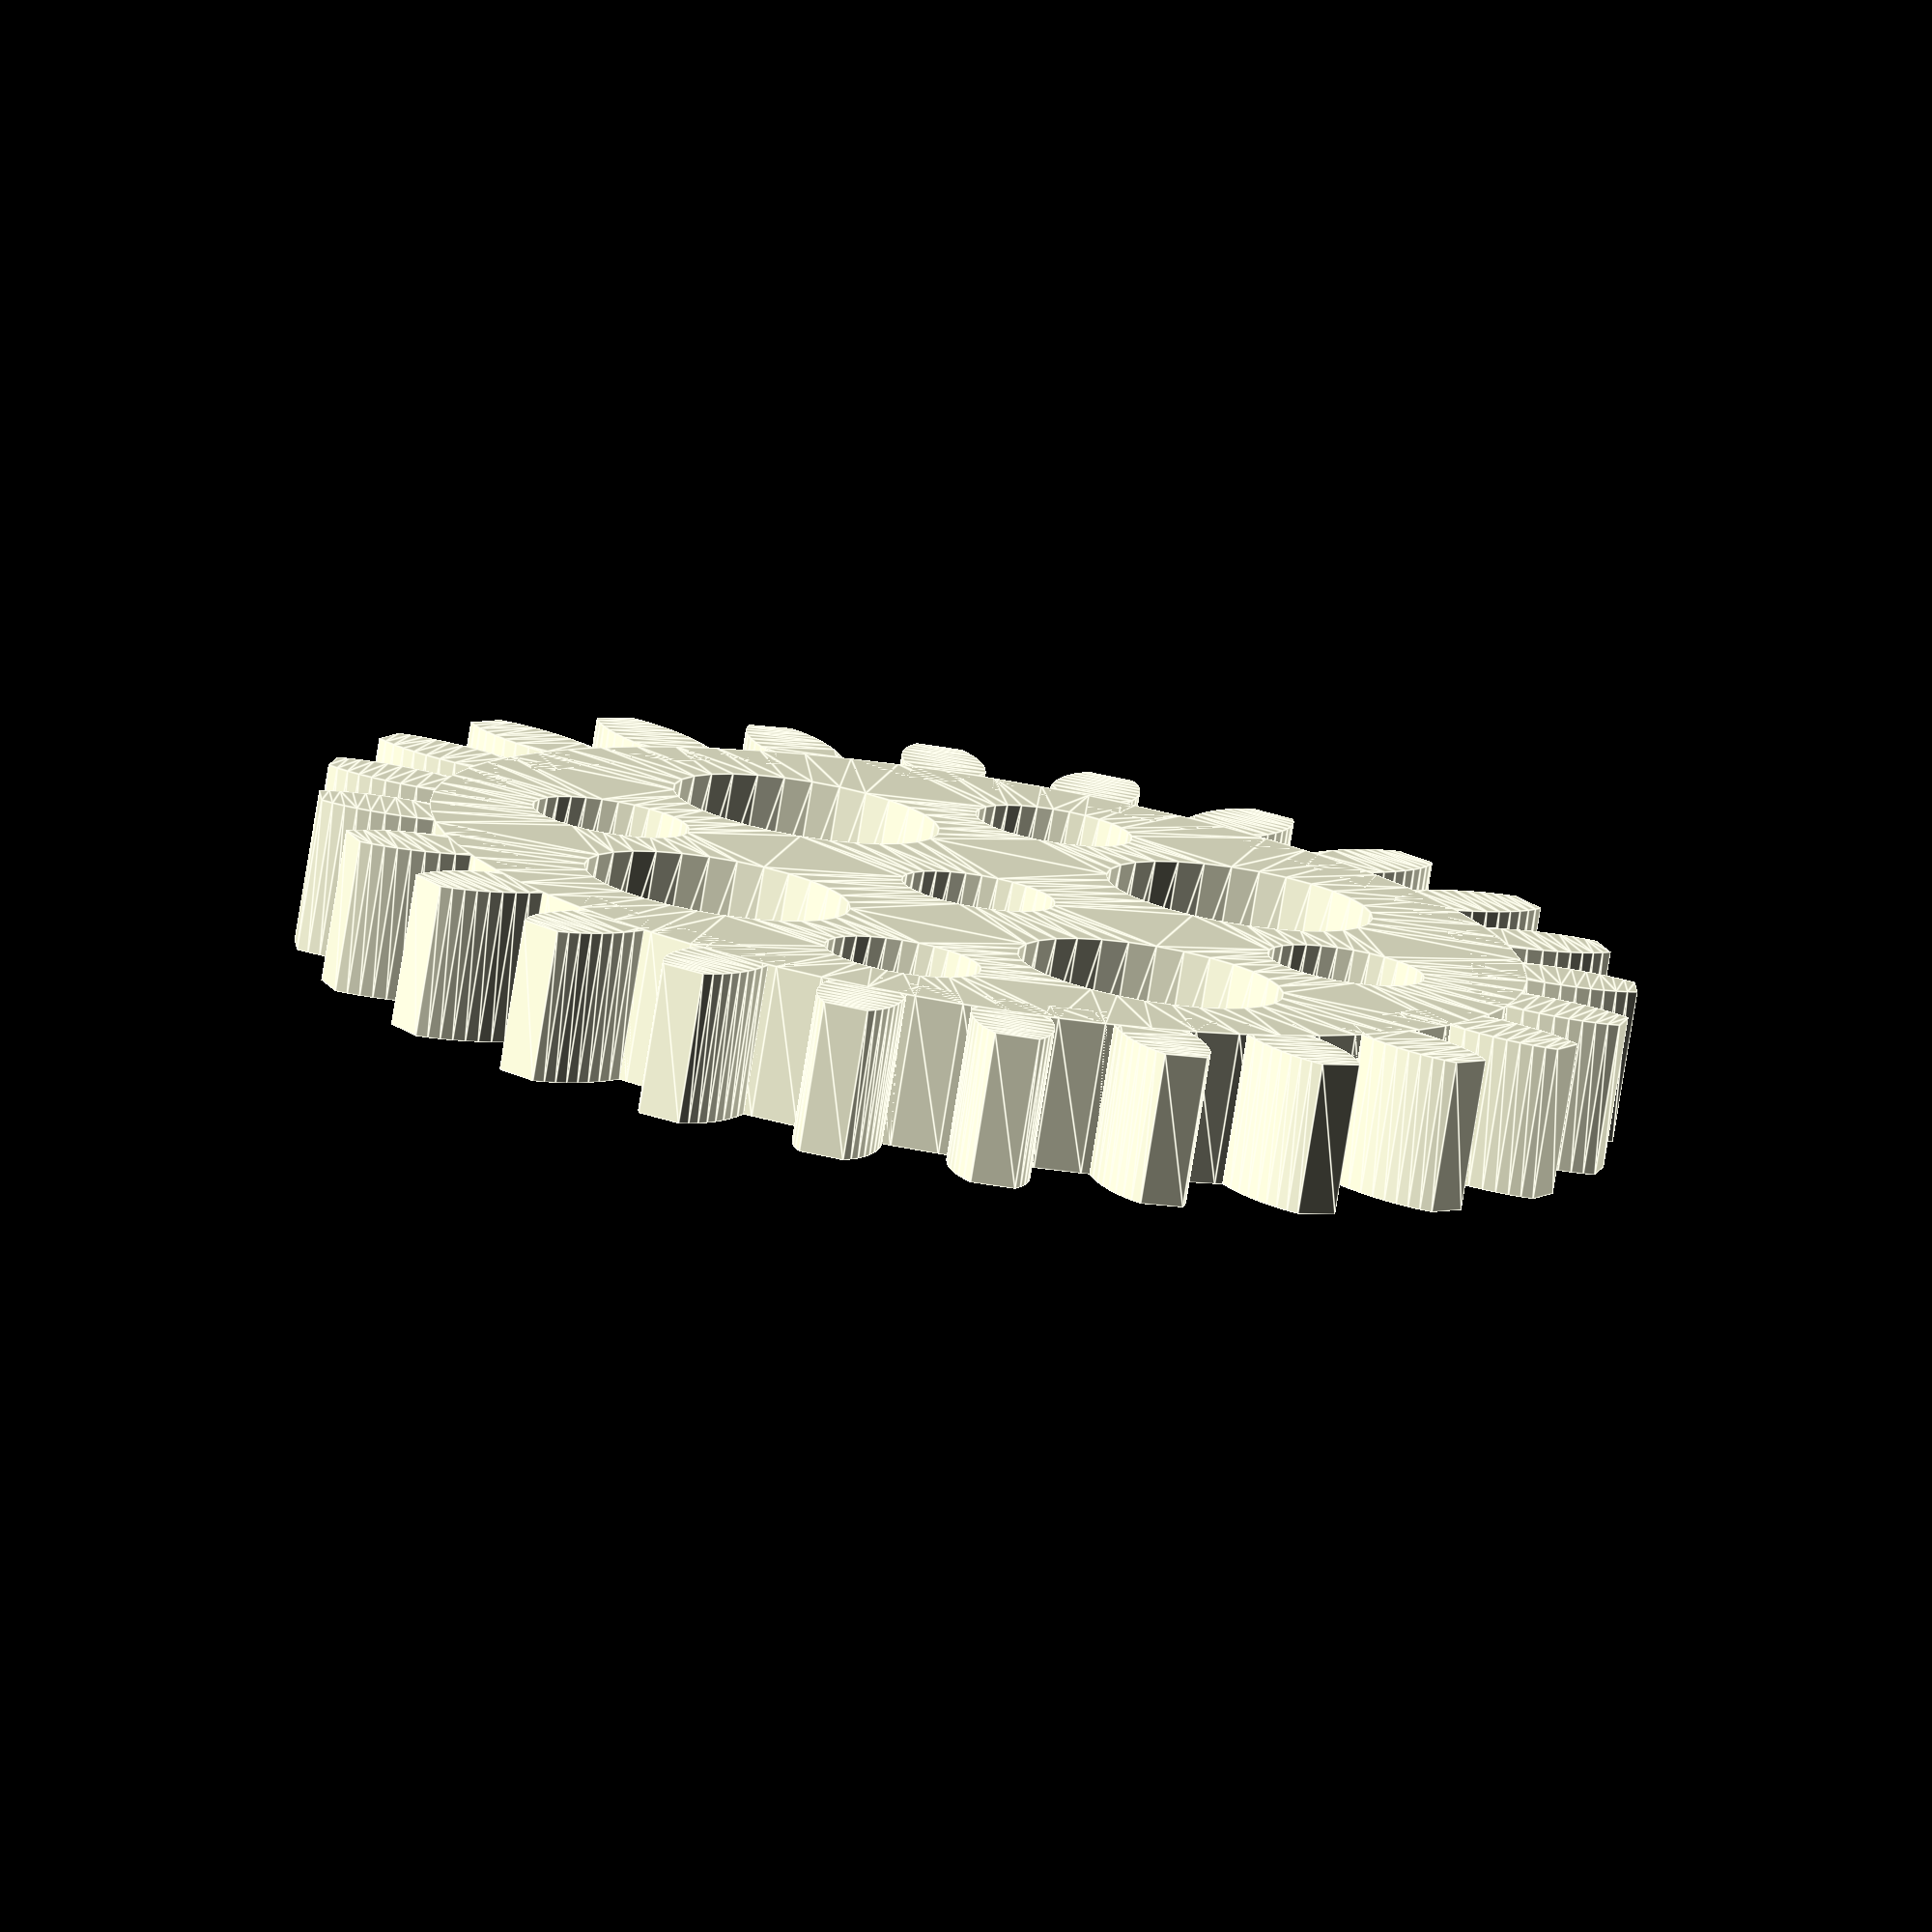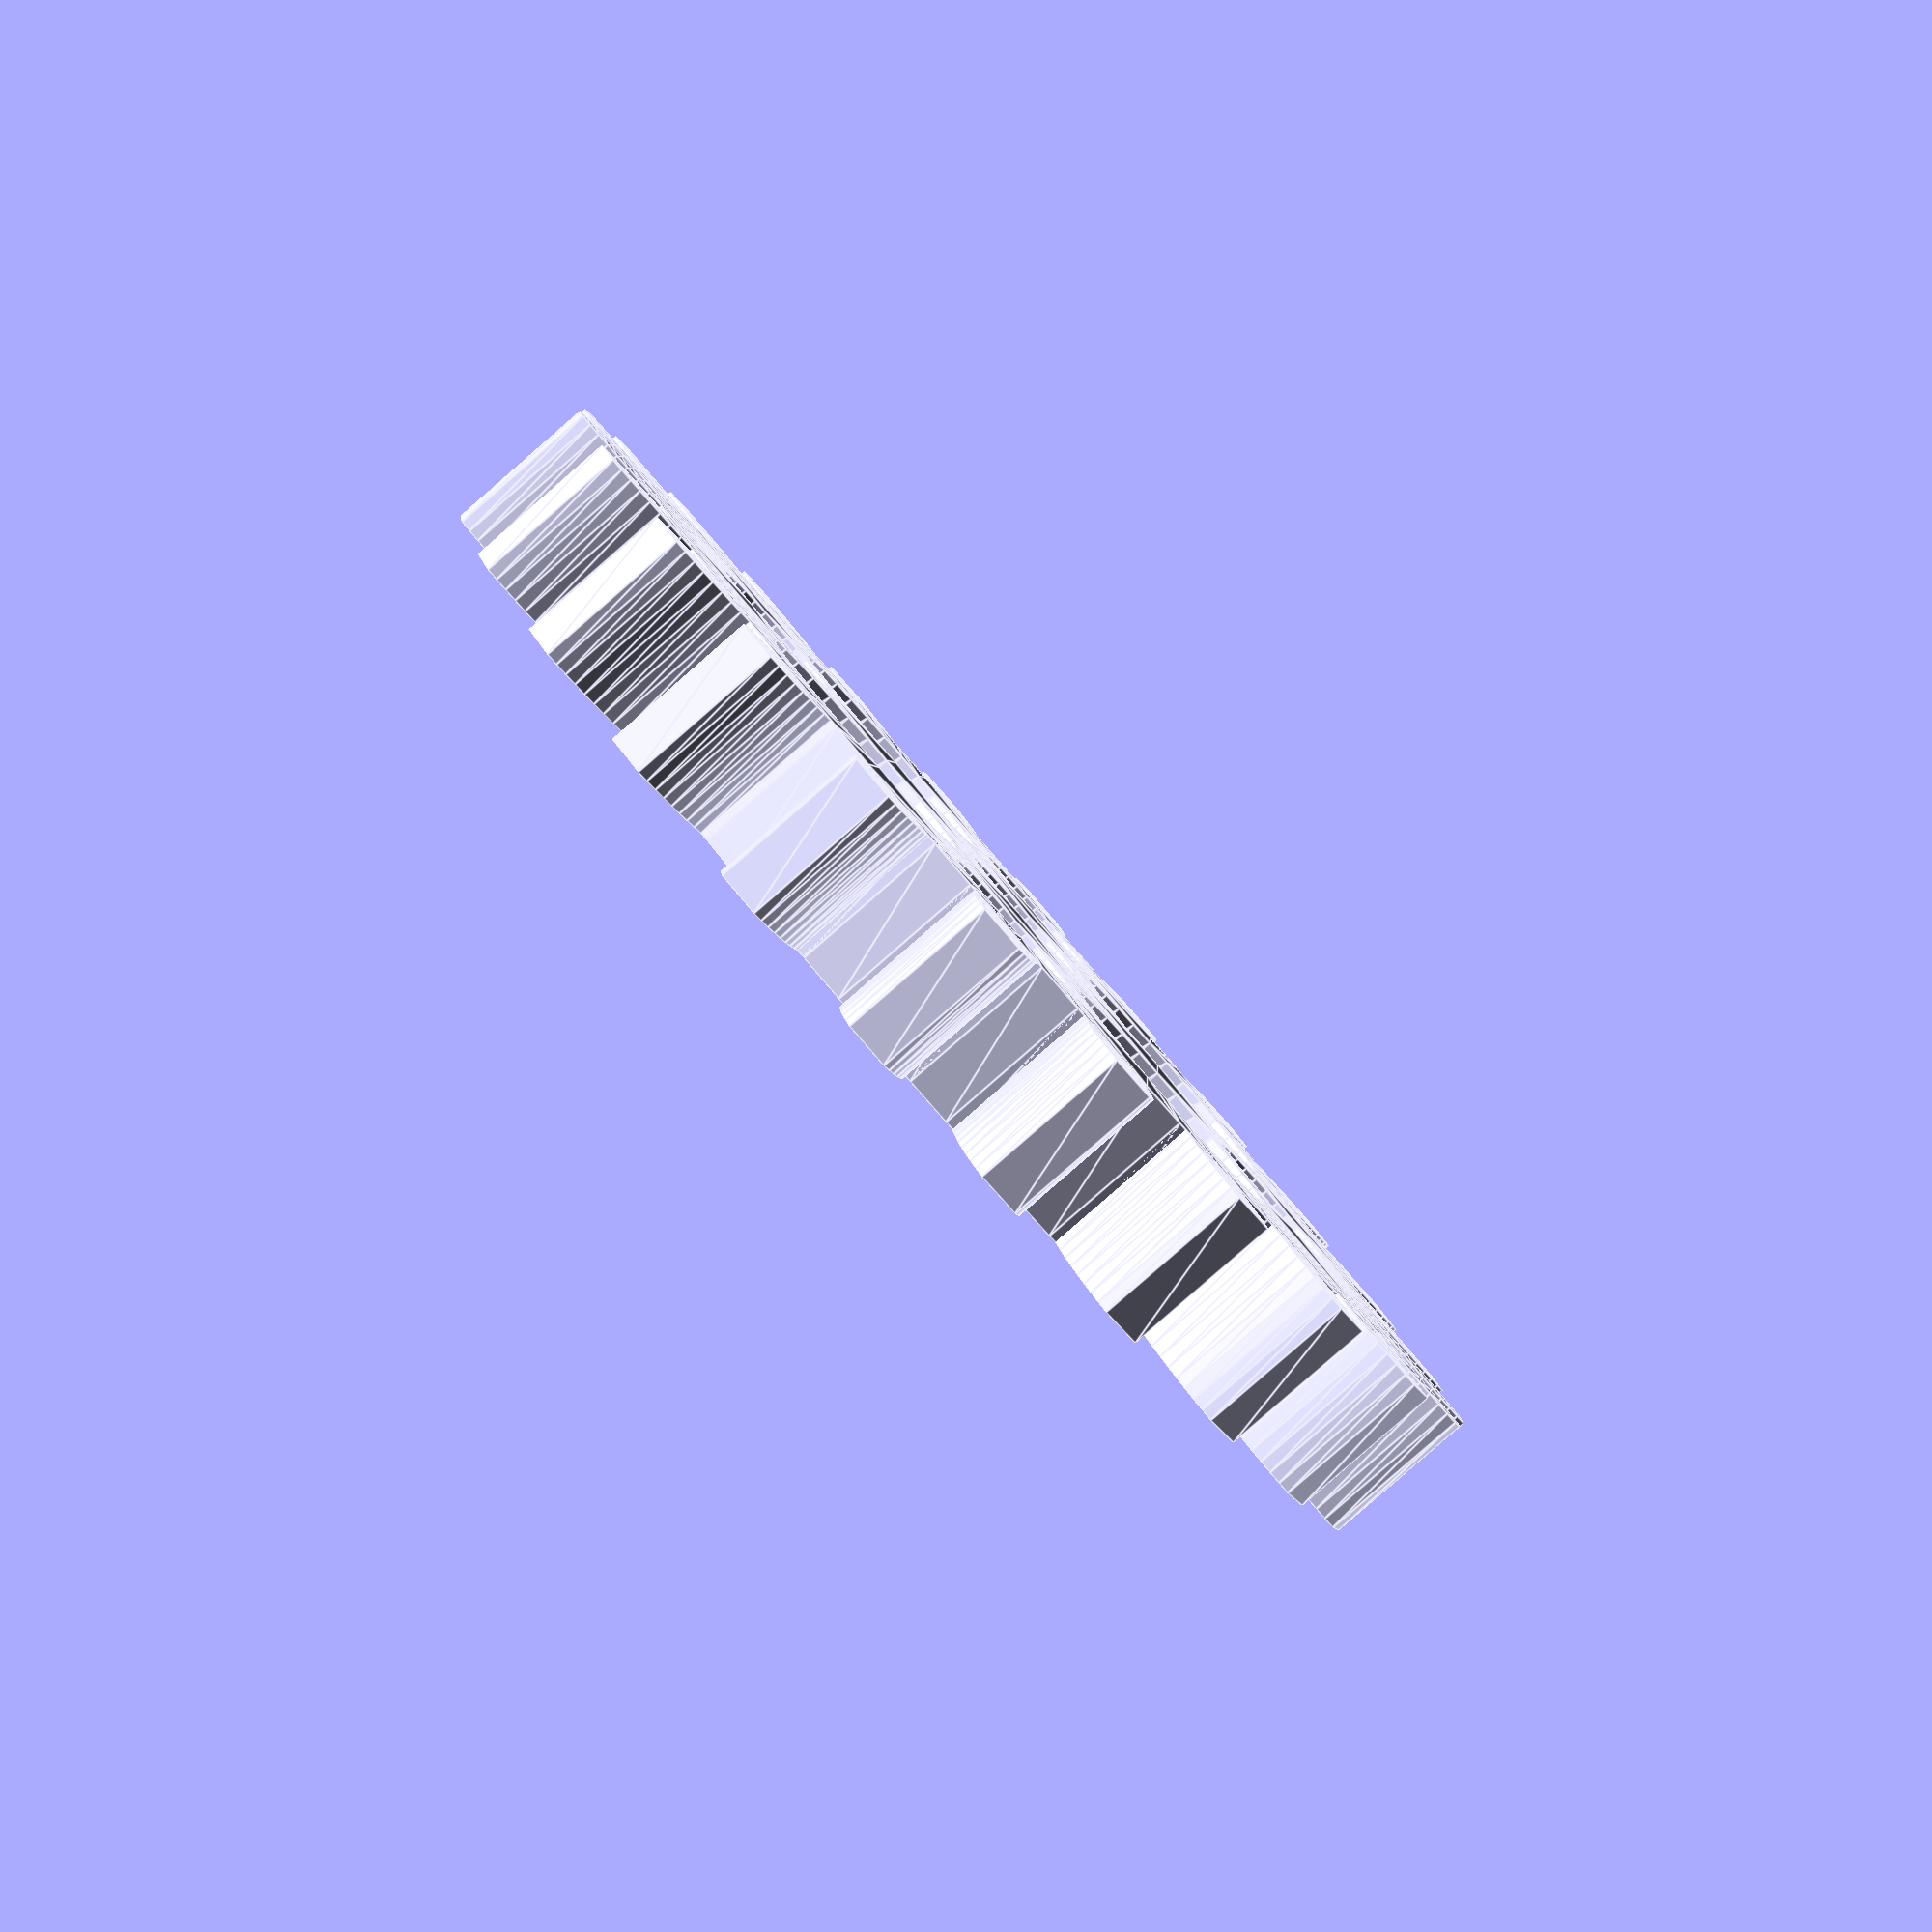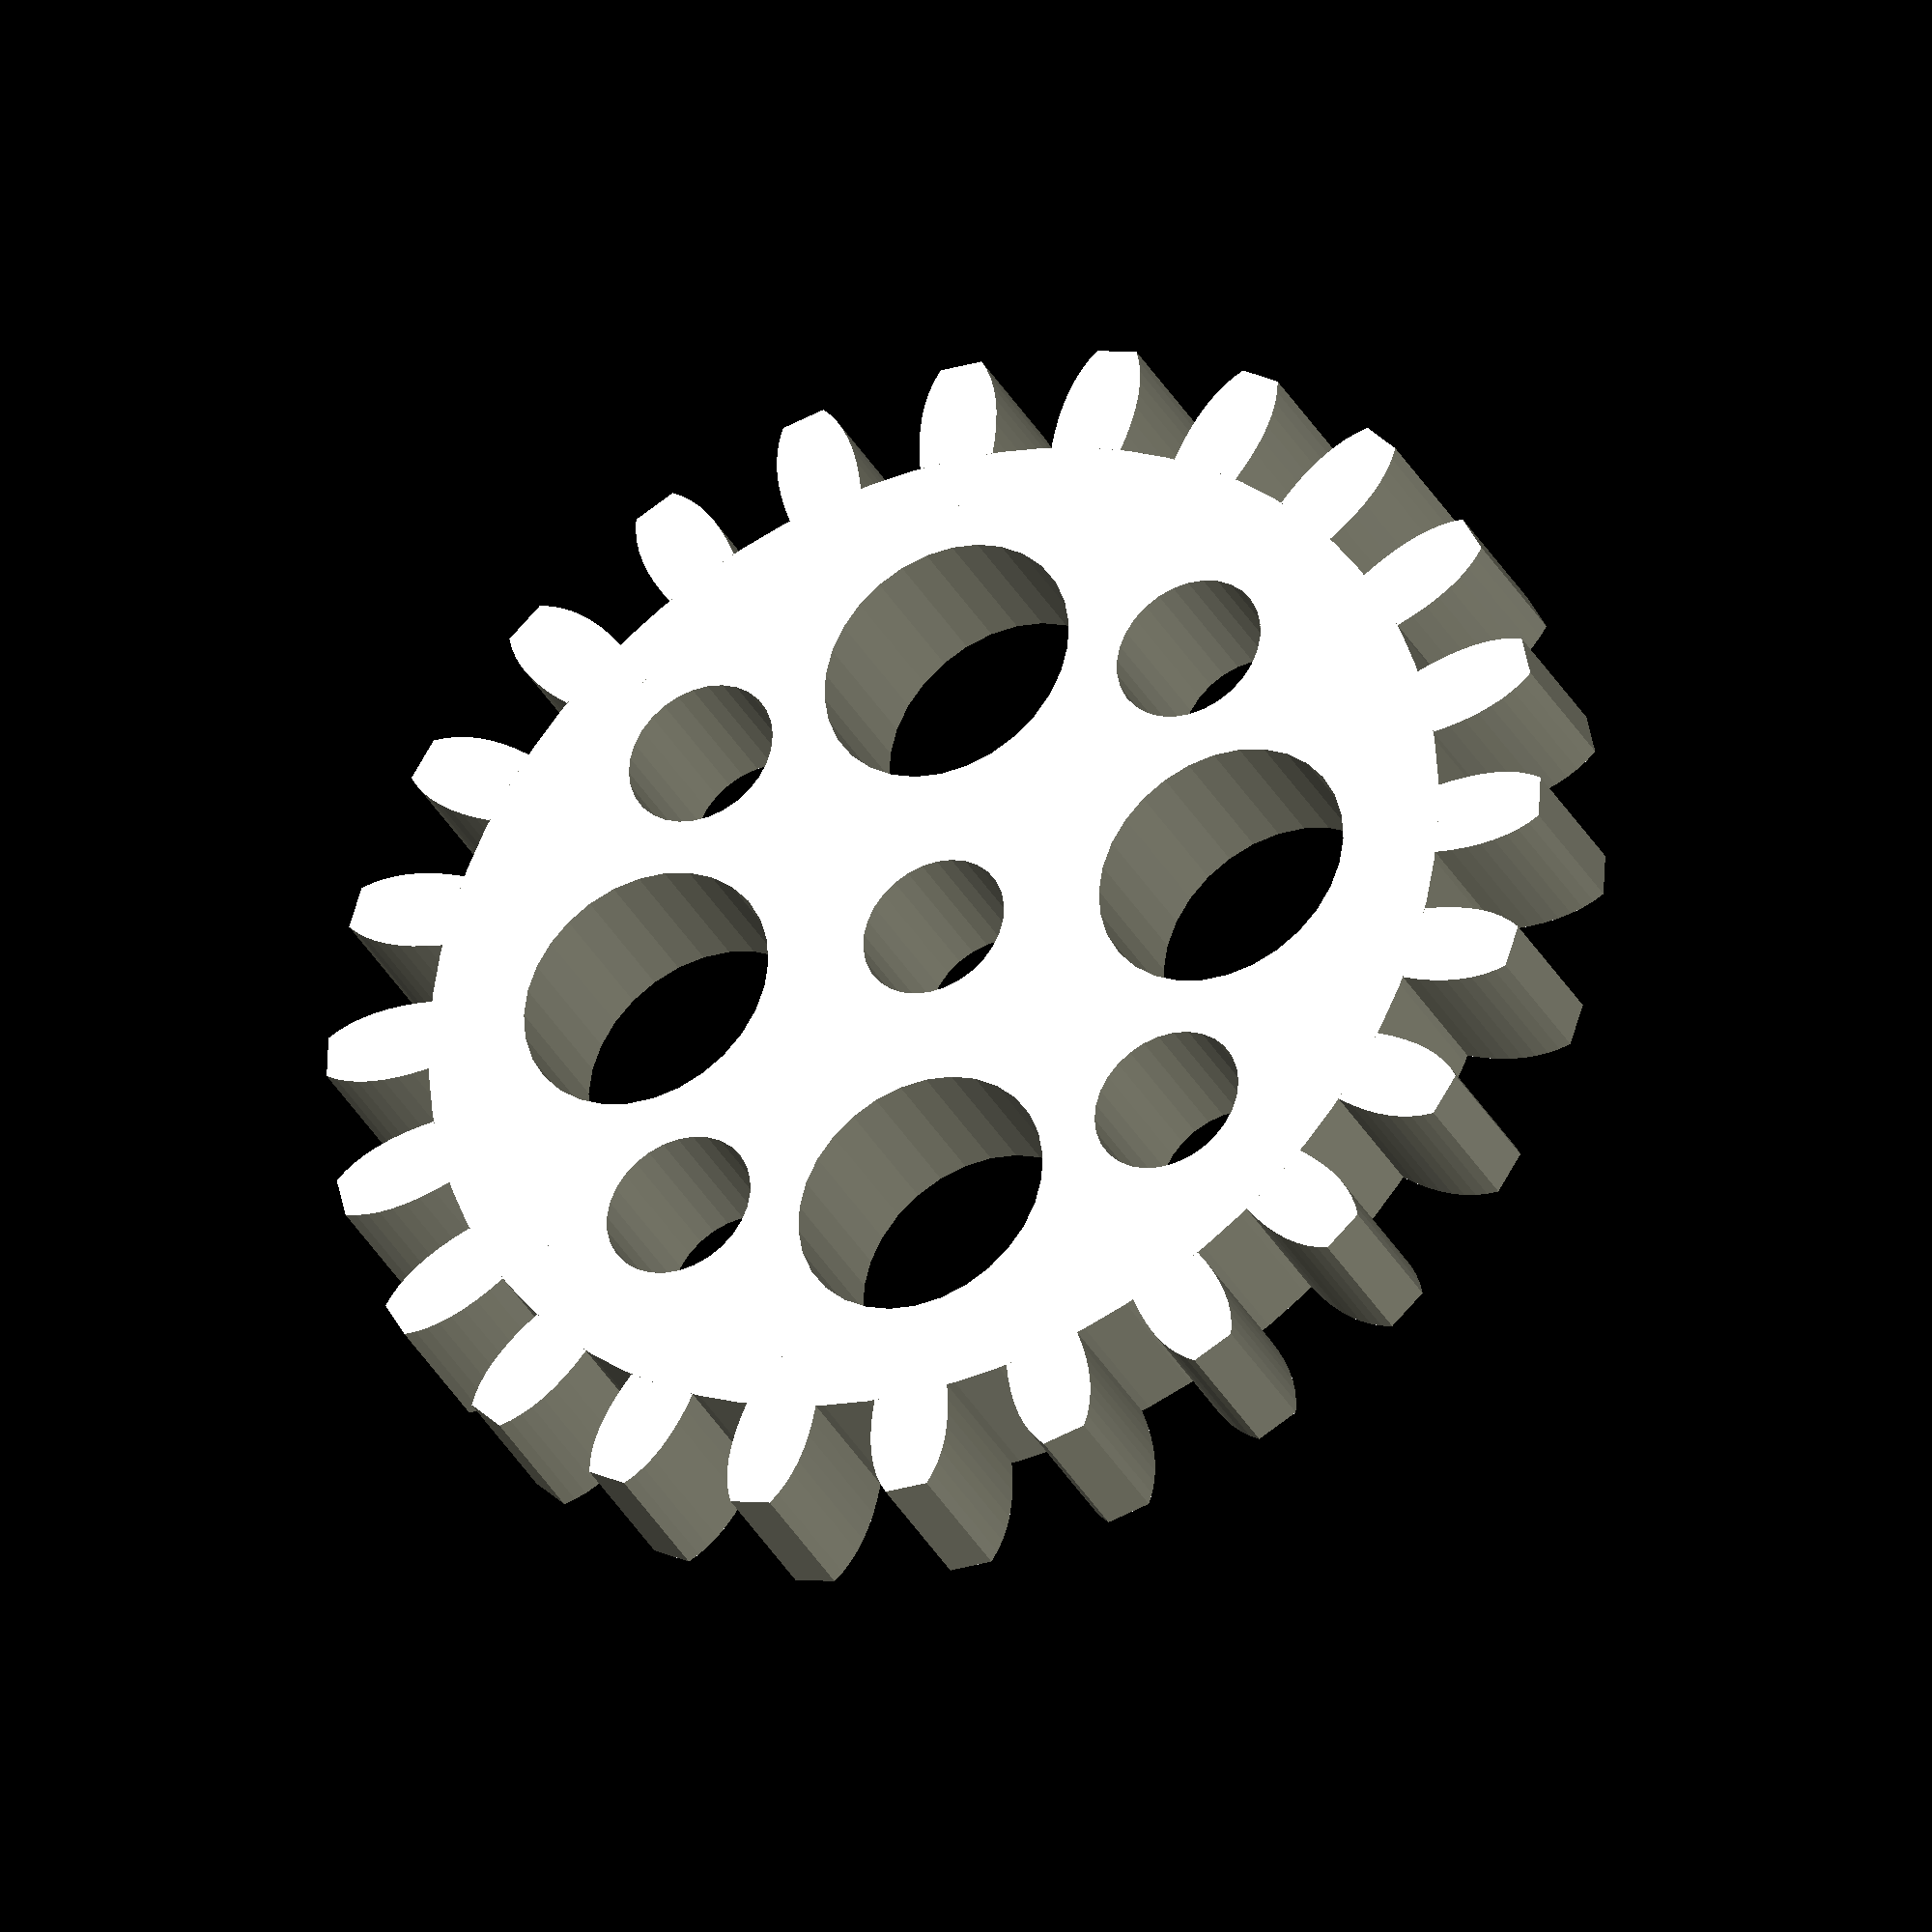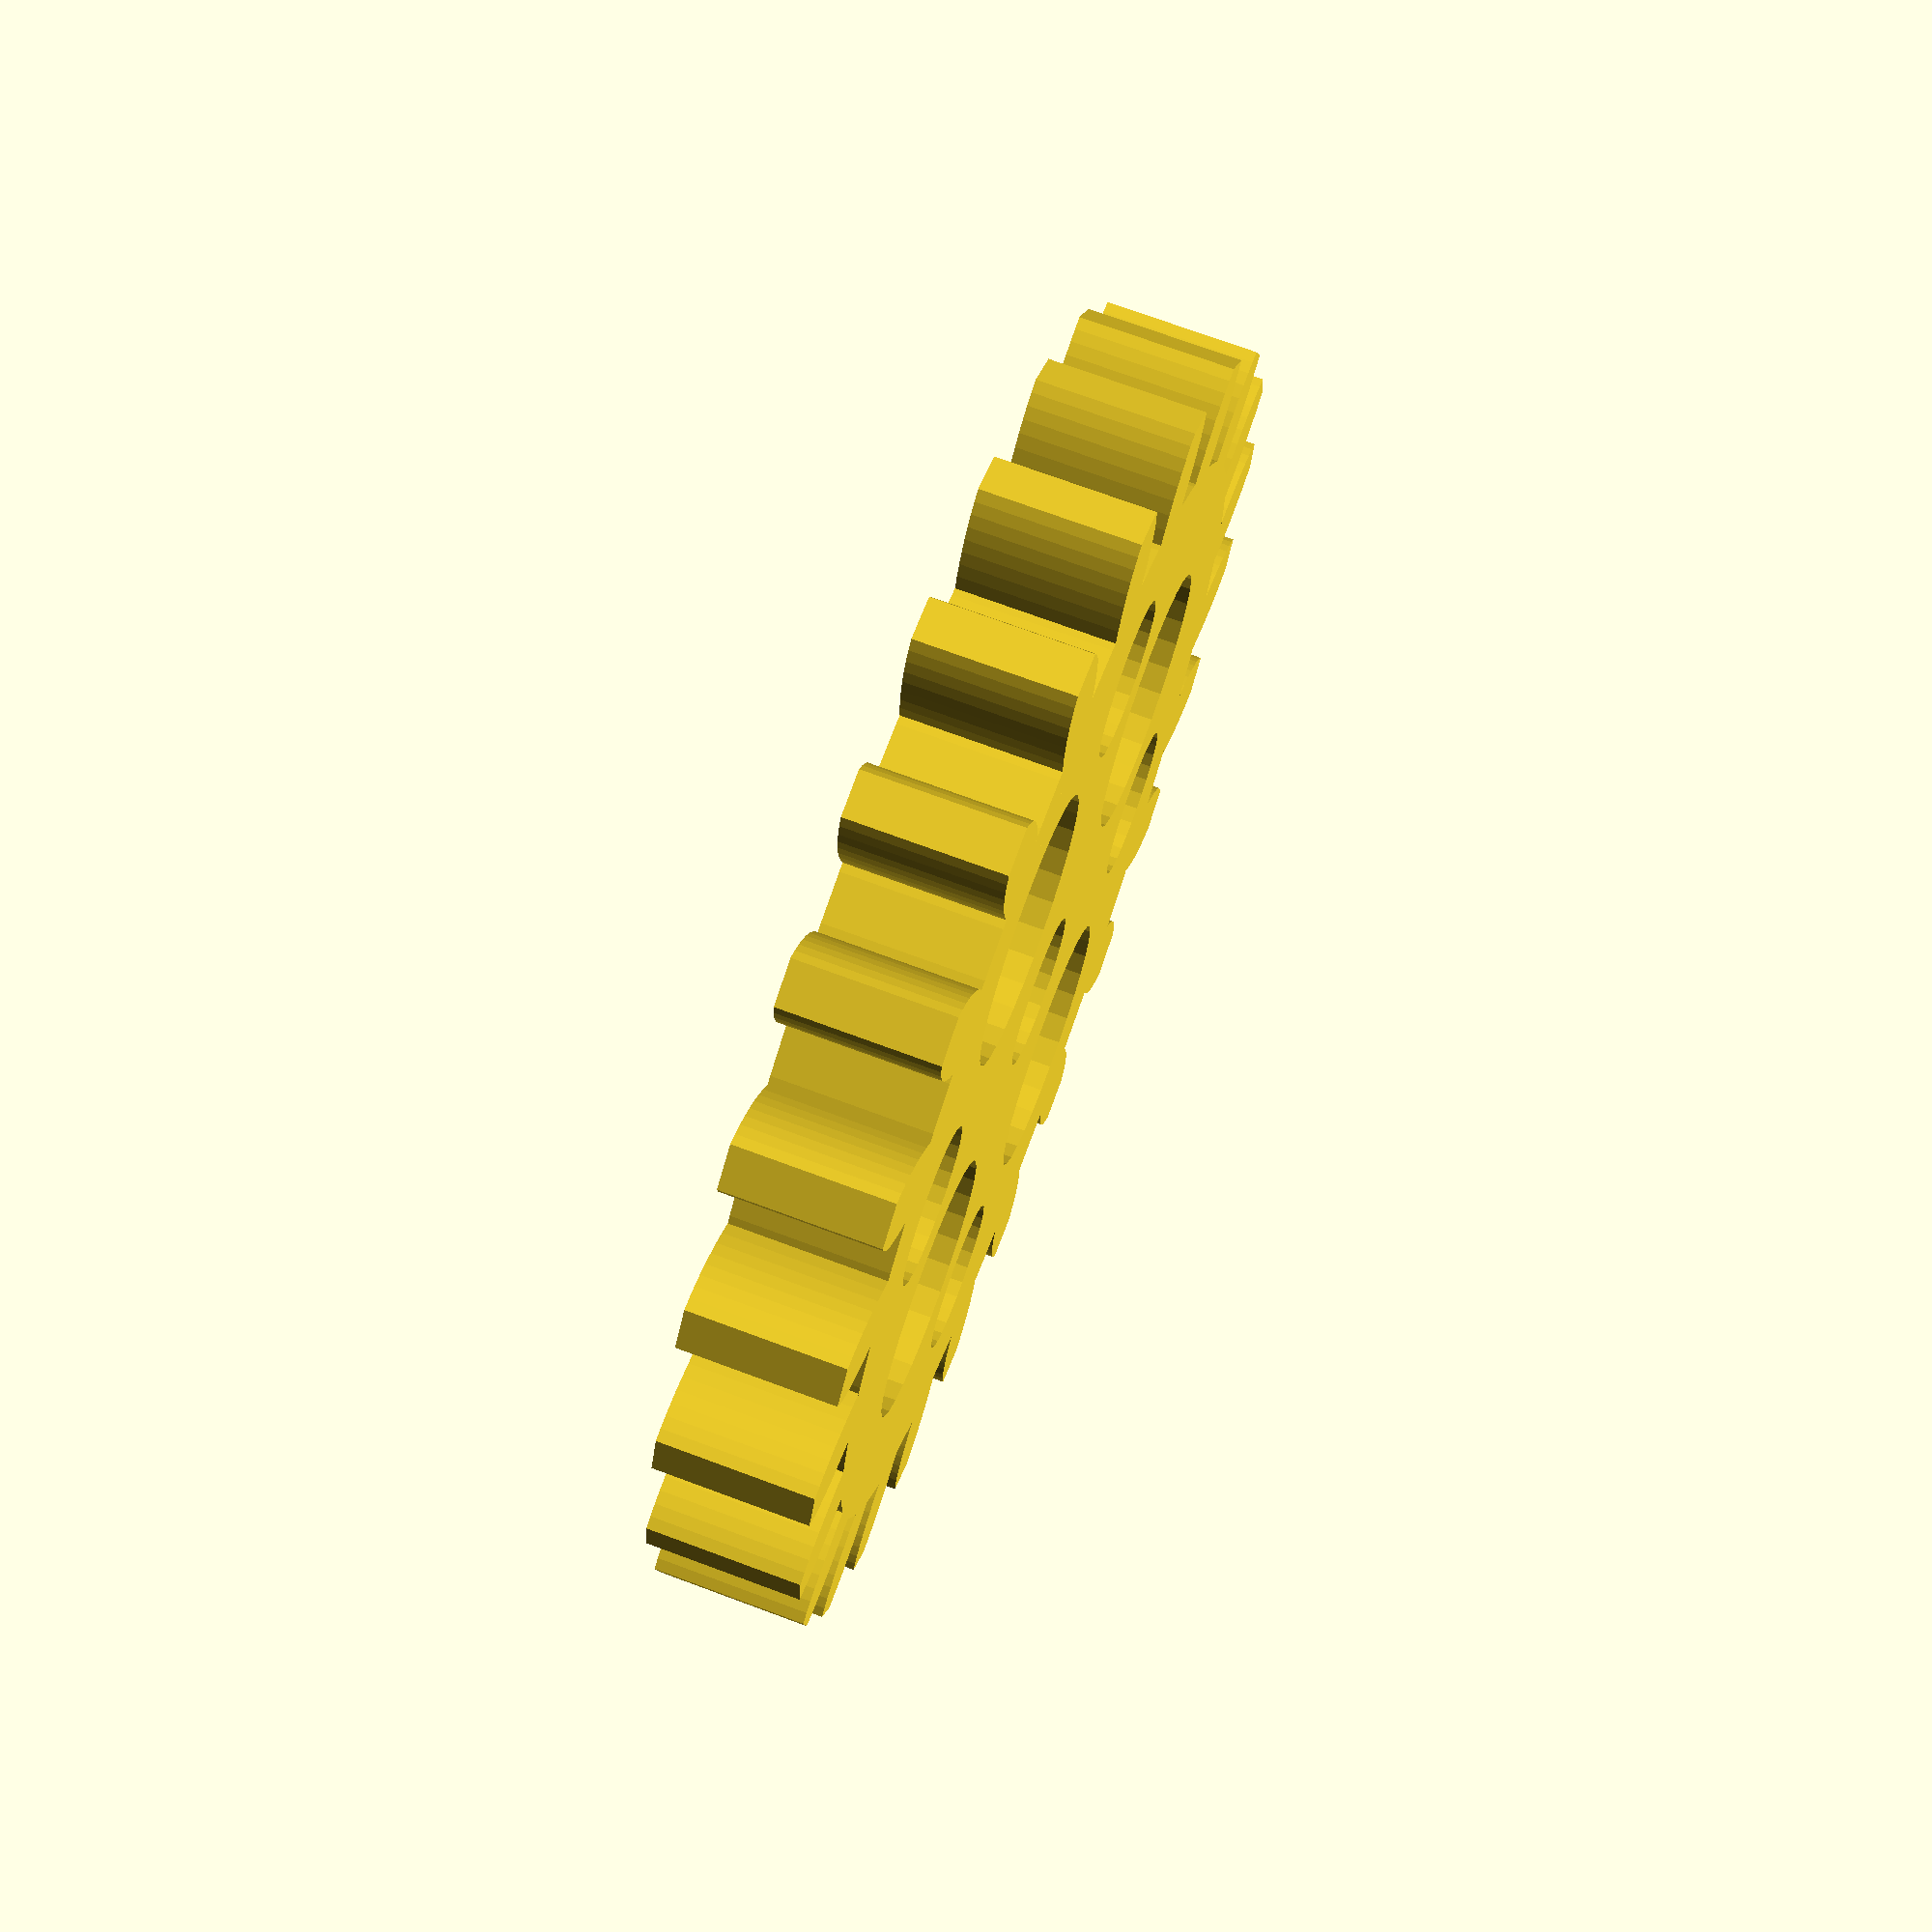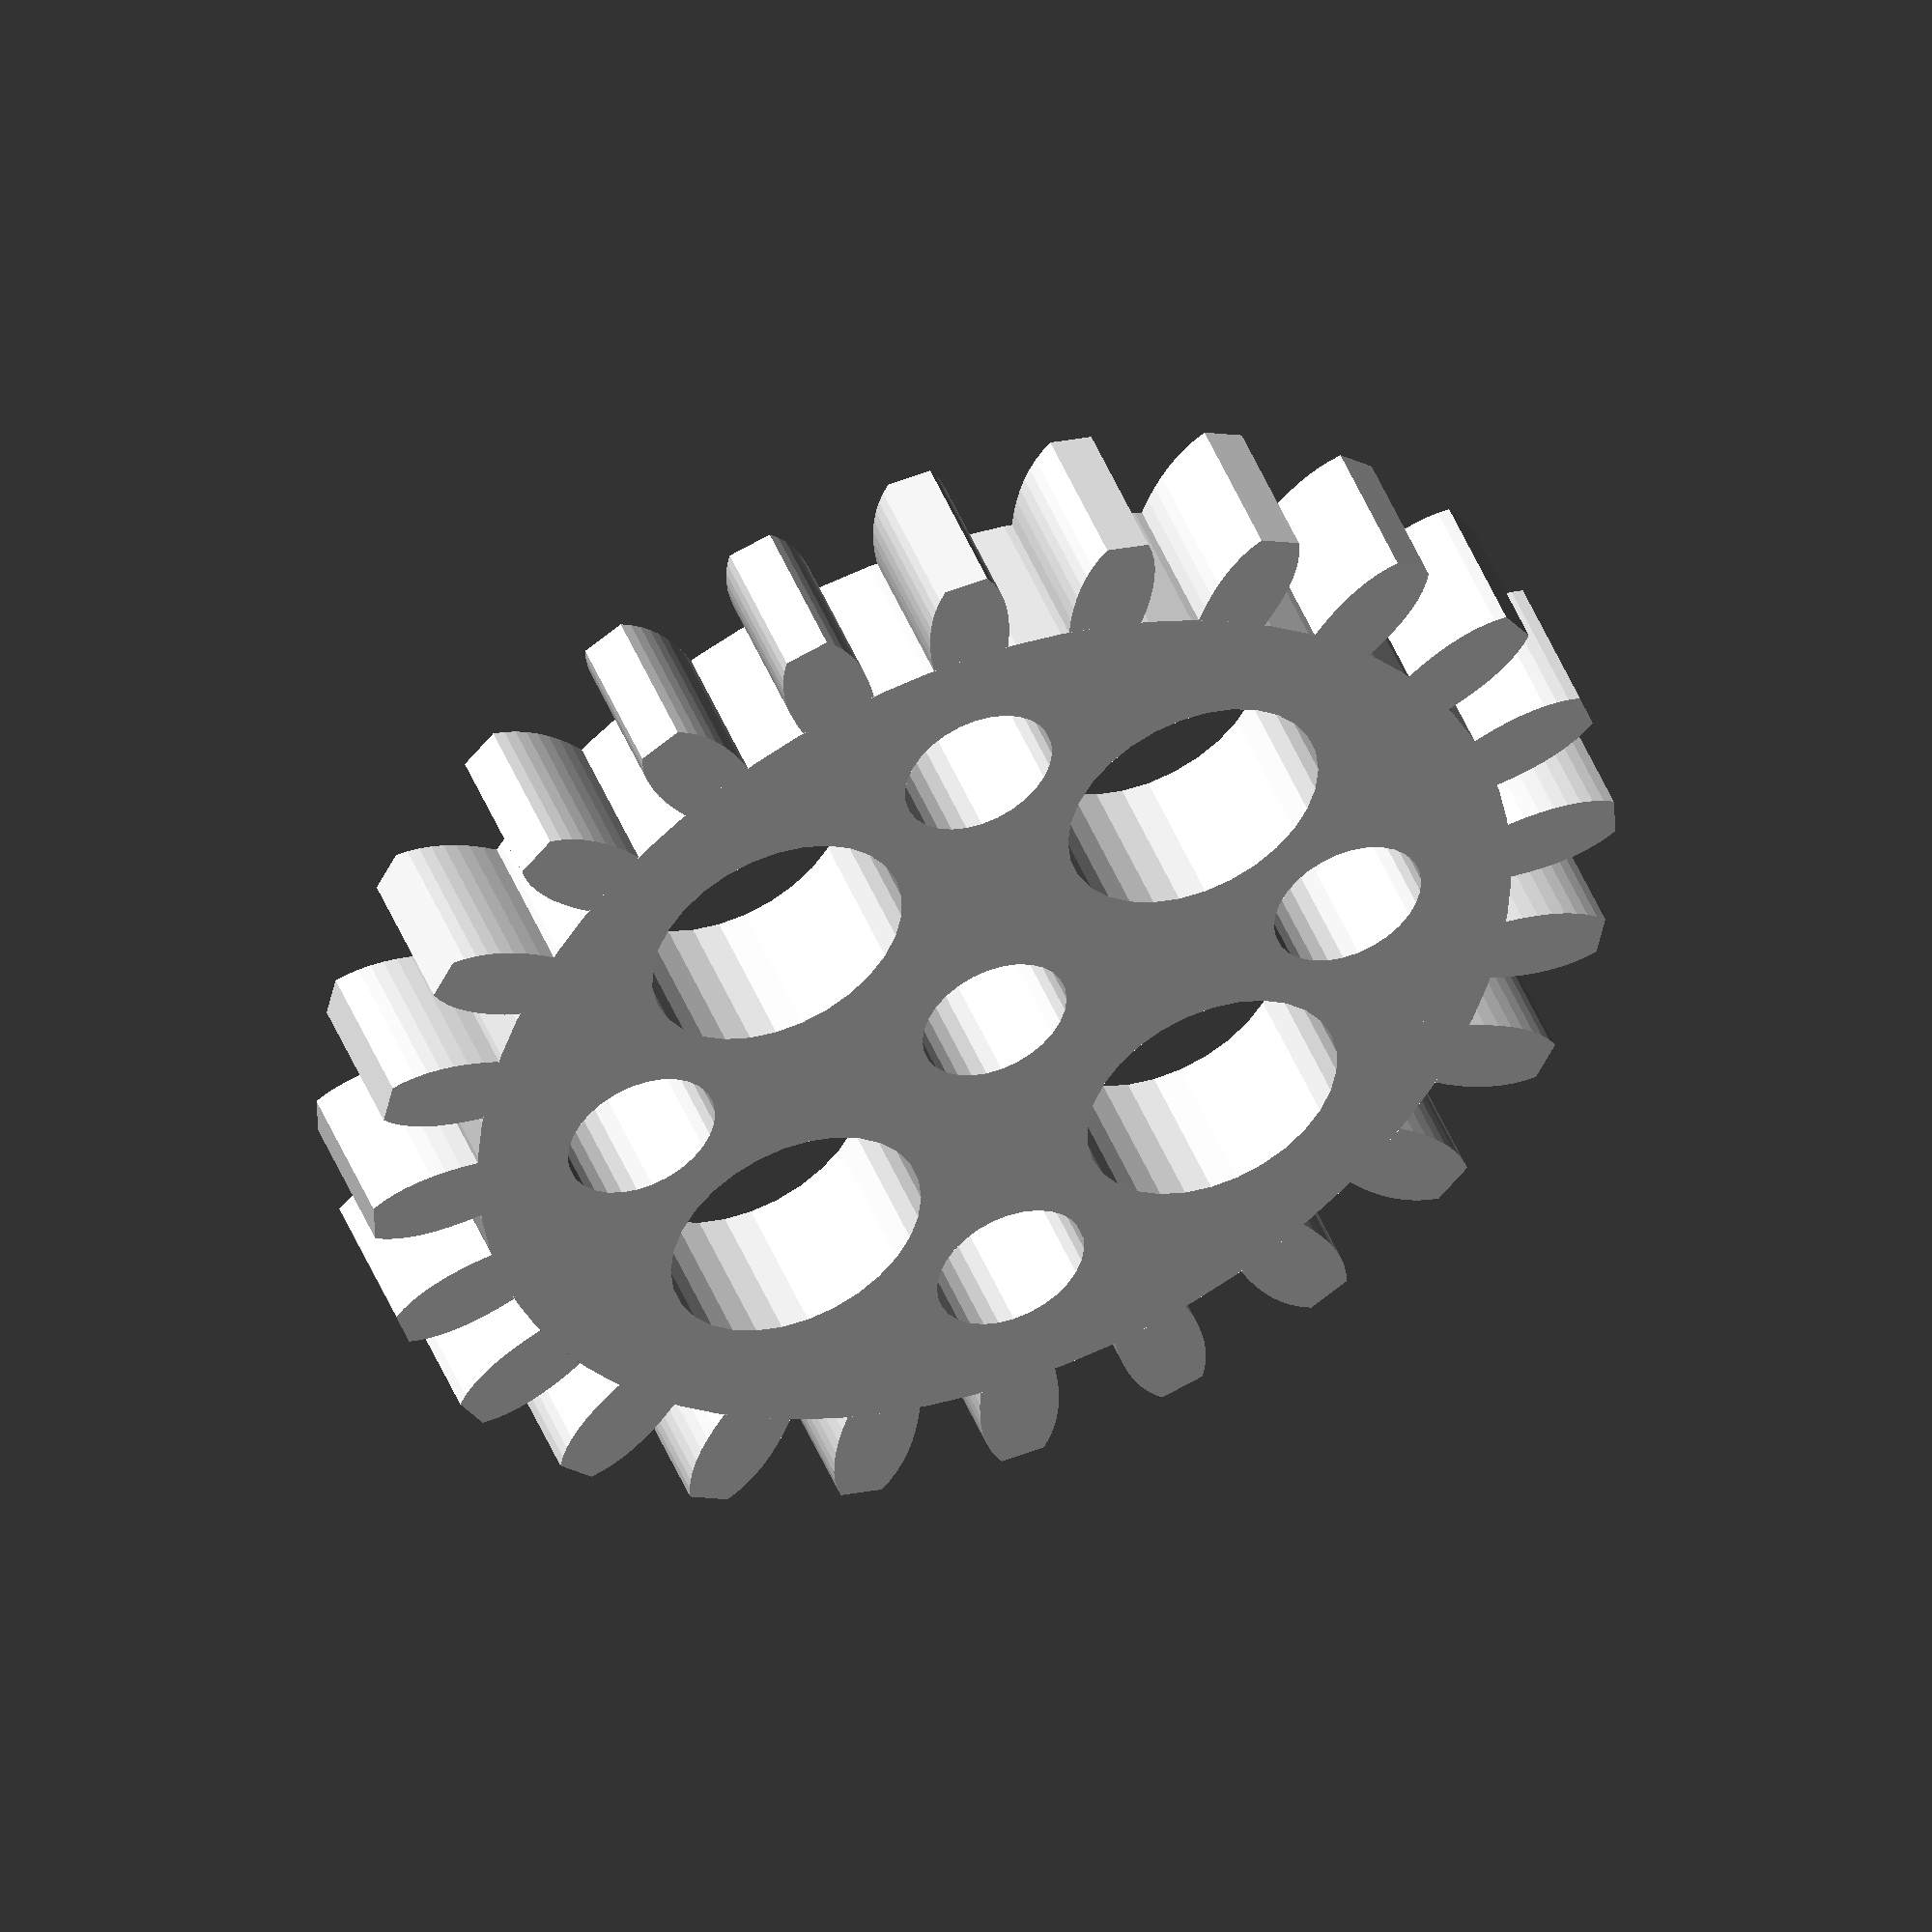
<openscad>
//===================================================================================
// Parameteric Spur Gear OpenSCAD script
//
// Based on Boston Gear design rules https://www.bostongear.com/pdf/gear_theory.pdf
//
// Copyright (c) 2016 Mark David Seminatore
//
// Refer to included LICENSE.txt for usage rights and restrictions
//===================================================================================
//

$fs = 0.01;

// Create an example gear with all default options
mdsSpurGear(smooth_teeth = true);

//
//
//
module mdsSpurGear(
        teeth = 24, 
        diametral_pitch = 24, 
        pressure_angle = 20, 
        shaft_dia = 0.125, 
        thickness = 0.125, 
        major_holes = true, 
        minor_holes = true, 
        num_holes = 4, 
        smooth_teeth = false, 
        hub_thickness_ratio = 1,
        debug_echo = false
    ) 
{
    // calculate some of the basic basic gear parameters
    pitch_dia   = teeth / diametral_pitch;
    pitch_radius = pitch_dia / 2;
    
    addendum = 1 / diametral_pitch;
    
    outer_dia = pitch_dia + 2 * addendum;
    outer_radius = outer_dia / 2;
    
    whole_depth = 2.2 / diametral_pitch + 0.002;
    dedendum = whole_depth - addendum;
    
    root_dia = pitch_dia - 2 * dedendum;
    root_radius = root_dia / 2;
    
    base_dia = pitch_dia * cos(pressure_angle);
    base_radius = base_dia / 2;
    
    r_mid_point = root_radius / 2 + shaft_dia / 4;
   
    if (debug_echo) {
        echo(root_dia=root_dia,base_dia=base_dia,pitch_dia=pitch_dia,outer_dia=outer_dia,whole_depth=whole_depth, addendum=addendum,dedendum=dedendum);
        echo(r_mid_point = r_mid_point);
    }
    
    // draw rim if present
    linear_extrude(height = hub_thickness_ratio * thickness)
    union() {
        difference() {
            circle($fn = teeth*3, d = root_dia);
            circle($fn = teeth*3, d = 0.9 * root_dia);
        }
        
        pitch_to_base_angle = involuteIntersectionAngle( base_radius, pitch_radius );
        outer_to_base_angle = involuteIntersectionAngle( base_radius, outer_radius );
        
        half_angle = 360 / (4 * teeth);
        
        base_angle = pitch_to_base_angle + half_angle;
        
        if (debug_echo)
            echo(half_angle=half_angle,pitch_to_base_angle=pitch_to_base_angle,base_angle=base_angle);

        // draw teeth
        for (i = [1 : teeth]) {
            
            // coordinates of tooth base
            b1 = fromPolar(root_radius, base_angle);
            b2 = fromPolar(root_radius, -base_angle);

            // coordinates of tooth at pitch diameter
            p1 = b1 + fromPolar(dedendum, pitch_to_base_angle);
            p2 = b2 + fromPolar(dedendum, -pitch_to_base_angle);
            
            // coordinates of tooth at outer diameter
            o1 = p1 + fromPolar(addendum, -pressure_angle);
            o2 = p2 + fromPolar(addendum, pressure_angle);
            
            rotate([0, 0, i * 360 / teeth]) {
                if (smooth_teeth) {
                    // eight seems to work best in most cases
                    pointCount = 8;
                    
                    curve1 = bezierCurve(b1, p1, o1, n = pointCount);
                    curve2 = bezierCurve(b2, p2, o2, n = pointCount);
    
                    // join the two curves into a tooth profile
                    points = concat(curve1, curve2);
                    
                    // create indices for the two tooth 
                    seq1 = sequence(0, pointCount);
                    seq2 = sequence(2 * pointCount + 1, pointCount + 1);

                    path = concat(seq1, seq2);

                    polygon(points, paths=[path], convexity=10);
                } else
                {
                    p = [b1, p1, o1, o2, p2, b2];
                    polygon(p);
                }
            }
        }        
    }
    
    // draw the main disc
    translate([0, 0, (hub_thickness_ratio * thickness - thickness)/2])
    linear_extrude(height = thickness)
    union() {
       
        difference() {
            // draw root circle
            circle($fn = teeth*3, d = root_dia);
            
            // subtract shaft
            circle(d = shaft_dia);
            
            // draw major holes
            if (major_holes && r_mid_point >= 0.125) {
                if (debug_echo)
                    echo("Draw major holes");
                
                angle_inc = 360 / num_holes;
                
                for (i = [1 : num_holes]) {
                    rotate([0, 0, i * angle_inc])
                    translate([r_mid_point, 0, 0])
                    circle(d = 0.85 * r_mid_point);
                }
            }
            
            // draw minor hollows
            if (minor_holes && r_mid_point >= 0.25) {
                if (debug_echo)                
                    echo("Draw minor holes");
                
                angle_inc = 360 / num_holes;

                inner_minor_dia = r_mid_point / 4;
                inner_minor_ctr = r_mid_point / 3;
                outer_minor_dia = r_mid_point / 2;
                outer_minor_ctr = r_mid_point * 1.2;
                
                for (i = [1 : num_holes]) {
                    rotate([0, 0, i * angle_inc + angle_inc / 2]) {
                        // selectively draw inner minor holes
                        if (inner_minor_ctr - inner_minor_dia / 2 > shaft_dia / 2 + 0.125)
                        {
                            translate([inner_minor_ctr, 0, 0])
                            circle(d = inner_minor_dia);
                        }                    
                        
                        // selectively draw outer minor holes
                        translate([outer_minor_ctr, 0, 0])
                        circle(d = outer_minor_dia);
                    }
                }
            }
        }
    }
}

// Generate a linear sequence from [start..finish]
function sequence(start, finish) = [for (i = [start : finish > start ? 1 : -1 :finish] ) i];
    
// Compute the involute angle
function involuteIntersectionAngle(base_radius, radius) = sqrt( pow(radius / base_radius,2) - 1);

// Convert from polar to cartesian coordinates
function fromPolar(r, theta) = [r * cos(theta), r * sin(theta)];

// Return N [x,y] points on the bezier curve that goes through Px
function bezierCurve(p0, p1, p2, n=10) =[
    for (i = [0 : n]) bezierPoint(p0, 2 * p1 - p0/2 - p2/2, p2, i * 1 / n)
];
    
// Calculate a point P at location t along the bezier curve going through points p0, p1, p2
function bezierPoint(p0, p1, p2, t) = p2 * pow(t, 2) + p1 * 2 * t * (1 - t) + p0 * pow((1 - t), 2);
</openscad>
<views>
elev=78.0 azim=303.4 roll=170.8 proj=o view=edges
elev=85.7 azim=131.4 roll=131.0 proj=p view=edges
elev=33.9 azim=87.4 roll=204.7 proj=o view=solid
elev=107.2 azim=276.9 roll=69.7 proj=p view=solid
elev=131.6 azim=47.6 roll=21.6 proj=o view=solid
</views>
